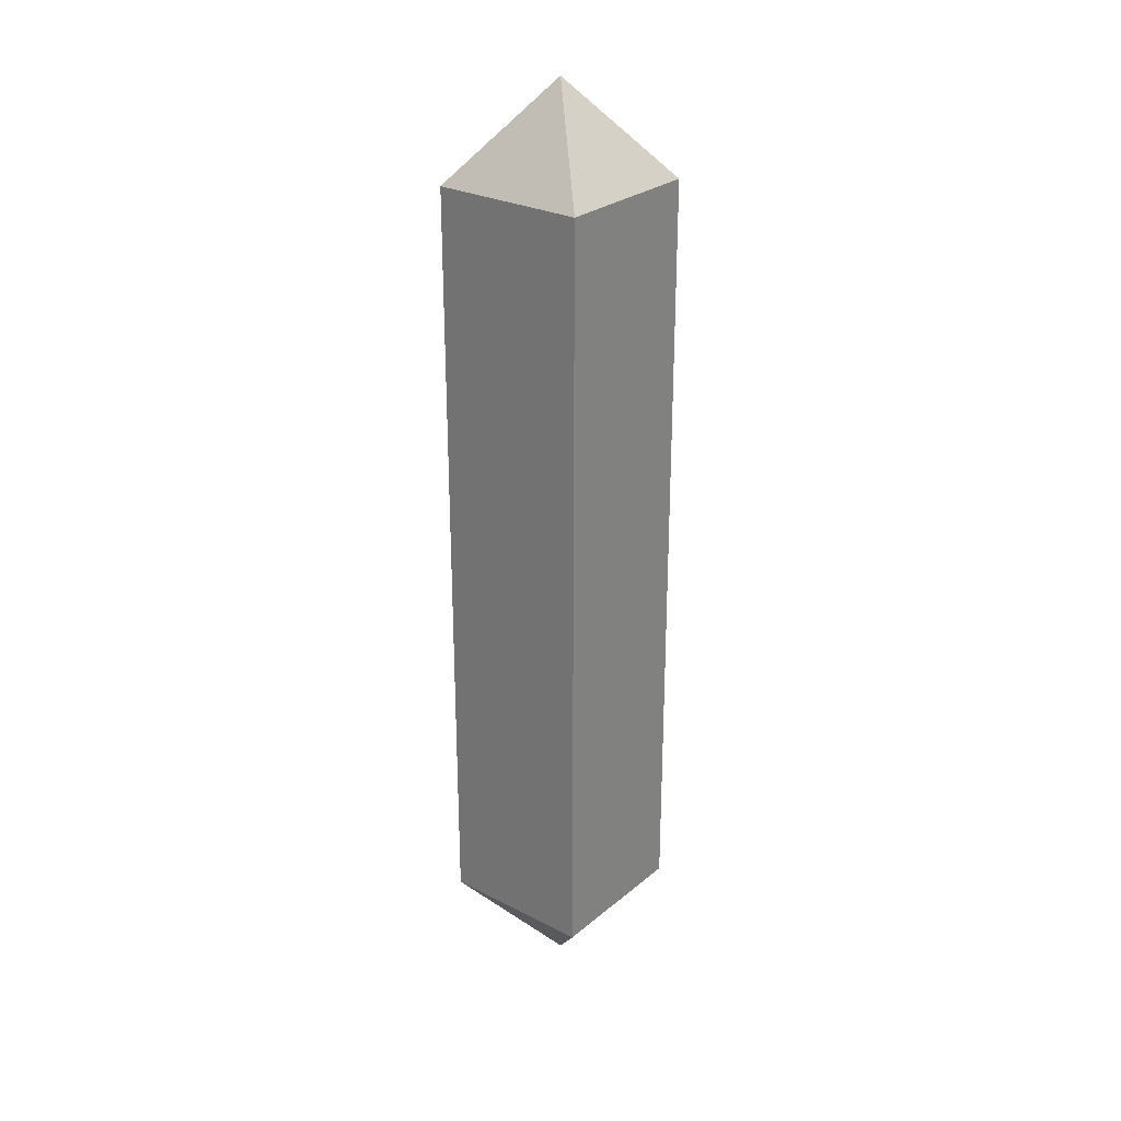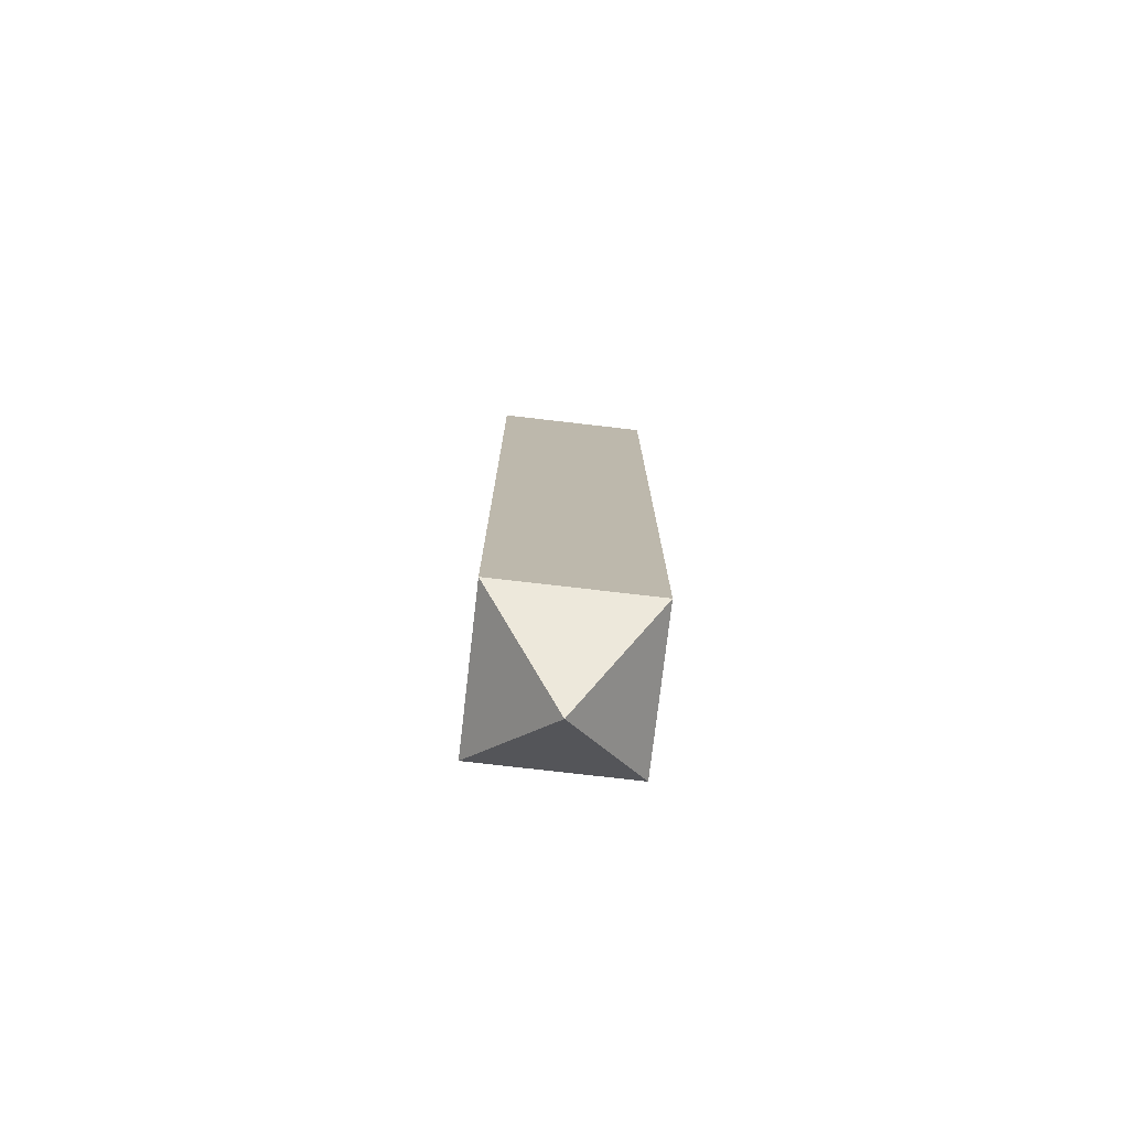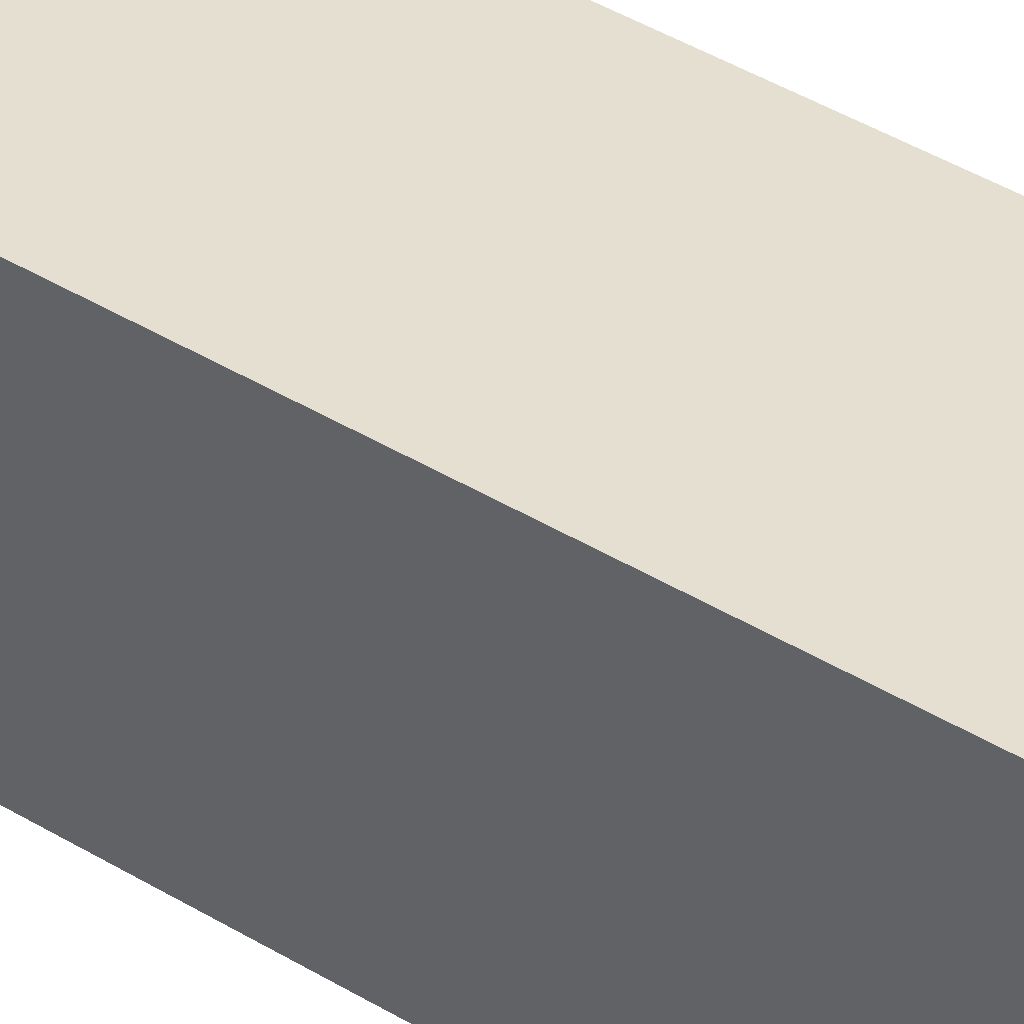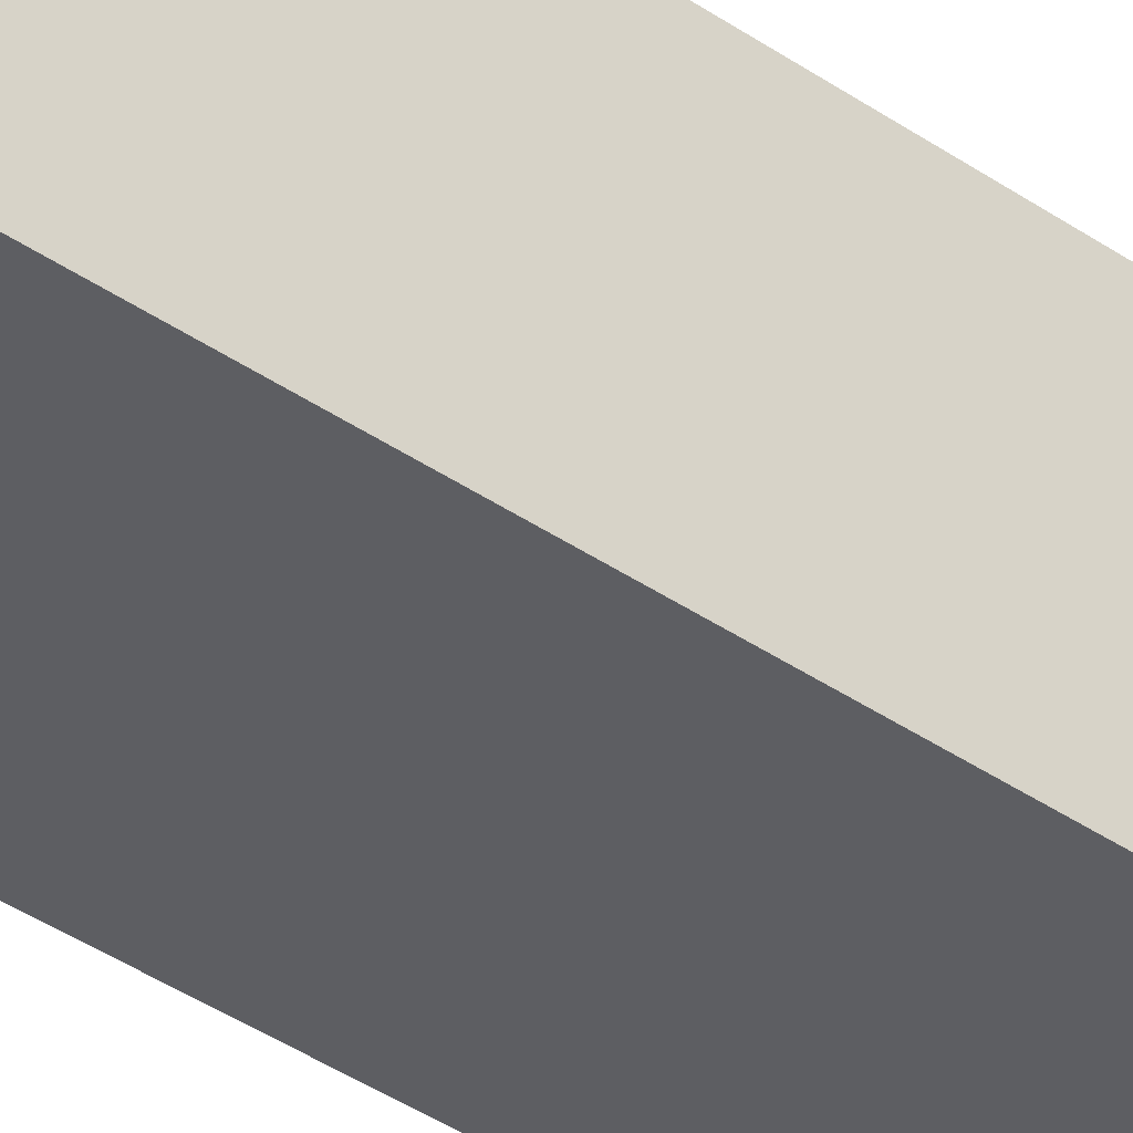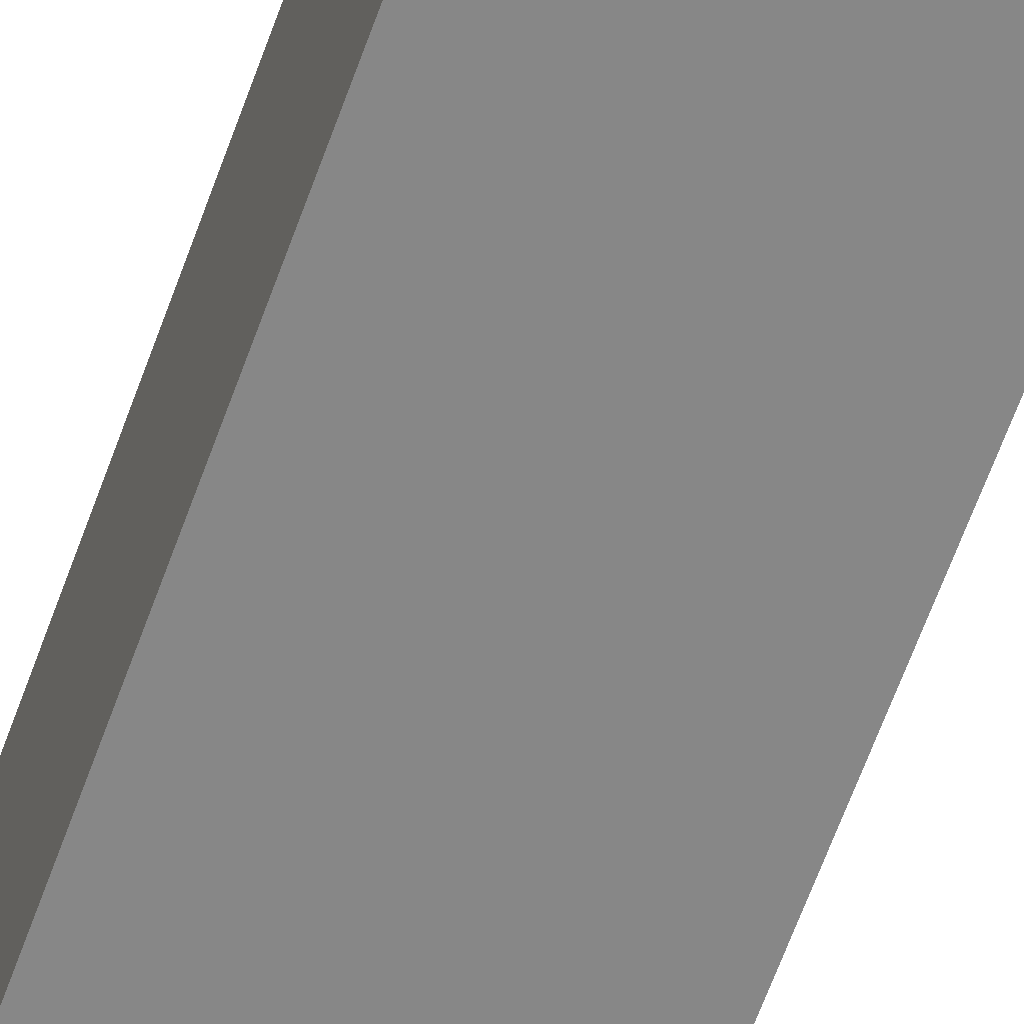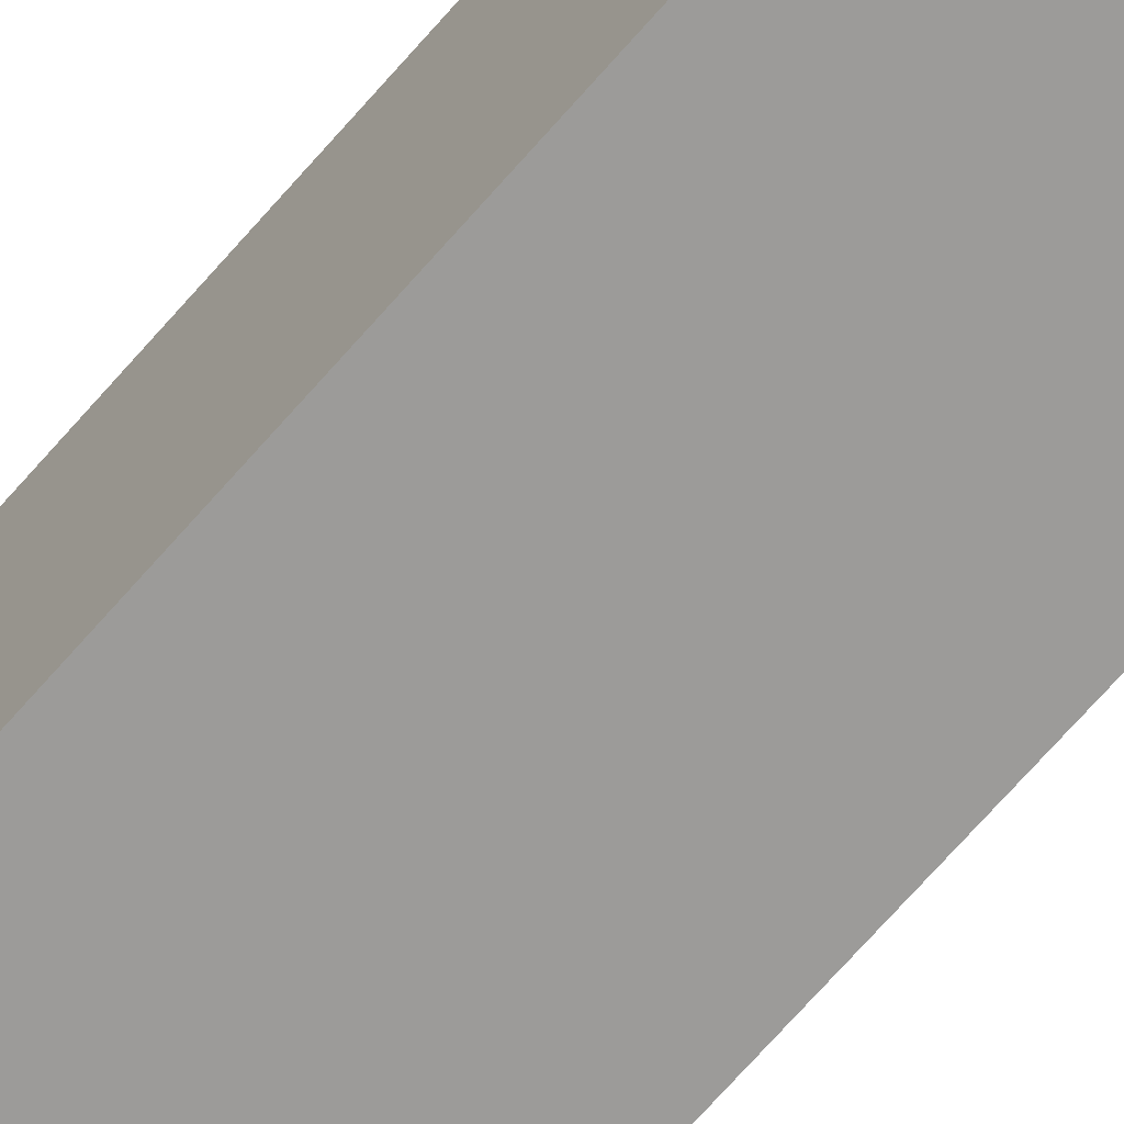
<metadata>
{"format":"obj","ext":"obj","renderer":"f3d","projection":"perspective","resolution":1024,"background":"white","views":[{"elev":27.1,"azim":128.6,"up":"+Z"},{"elev":-76.1,"azim":83.4,"up":"+Z"},{"elev":37.5,"azim":128.9,"up":"+Y"},{"elev":-39.1,"azim":49.1,"up":"+Y"},{"elev":-62.4,"azim":-19.5,"up":"+Y"},{"elev":-69.8,"azim":138.9,"up":"+Y"}]}
</metadata>
<code>
g Spike
v 0.5 0.5 2.5
v 0 0.5 2.5
v 0 0.5 -2.5
v 0.5 0.5 -2.5
v -0.5 0.5 -2.5
v -0.5 0.5 2.5
v 0 -0.5 -2.5
v 0 -0.5 2.5
v 0.5 -0.5 2.5
v 0.5 -0.5 -2.5
v -0.5 -0.5 -2.5
v -0.5 -0.5 2.5
v -0.5 0.5 2.5
v -0.5 0 2.5
v -0.5 0 -2.5
v -0.5 0.5 -2.5
v -0.5 -0.5 -2.5
v -0.5 -0.5 2.5
v 0.5 0 2.5
v 0.5 0 -2.5
v 0.5 -0.5 -2.5
v 0.5 -0.5 2.5
v 0.5 0.5 2.5
v 0.5 0.5 -2.5
v -0.5 0.5 2.5
v 0 0.5 2.5
v 0 0 3.125
v 0.5 0.5 2.5
v 0 0 3.125
v -0.5 0 2.5
v -0.5 0.5 2.5
v -0.5 -0.5 2.5
v 0 0 -3.125
v 0 0.5 -2.5
v -0.5 0.5 -2.5
v 0.5 0.5 -2.5
v -0.5 0.5 -2.5
v -0.5 0 -2.5
v 0 0 -3.125
v -0.5 -0.5 -2.5
v 0 0 3.125
v 0.5 0 2.5
v 0.5 -0.5 2.5
v 0.5 0.5 2.5
v 0.5 -0.5 -2.5
v 0.5 0 -2.5
v 0 0 -3.125
v 0.5 0.5 -2.5
v 0.5 -0.5 2.5
v 0 -0.5 2.5
v 0 0 3.125
v -0.5 -0.5 2.5
v 0 0 -3.125
v 0 -0.5 -2.5
v 0.5 -0.5 -2.5
v -0.5 -0.5 -2.5
f 3 2 1
f 4 3 1
f 2 3 5
f 6 2 5
f 9 8 7
f 10 9 7
f 11 7 8
f 12 11 8
f 15 14 13
f 16 15 13
f 14 15 17
f 18 14 17
f 21 20 19
f 22 21 19
f 23 19 20
f 24 23 20
f 27 26 25
f 26 27 28
f 31 30 29
f 29 30 32
f 35 34 33
f 33 34 36
f 39 38 37
f 38 39 40
f 43 42 41
f 41 42 44
f 47 46 45
f 46 47 48
f 51 50 49
f 50 51 52
f 55 54 53
f 53 54 56

</code>
